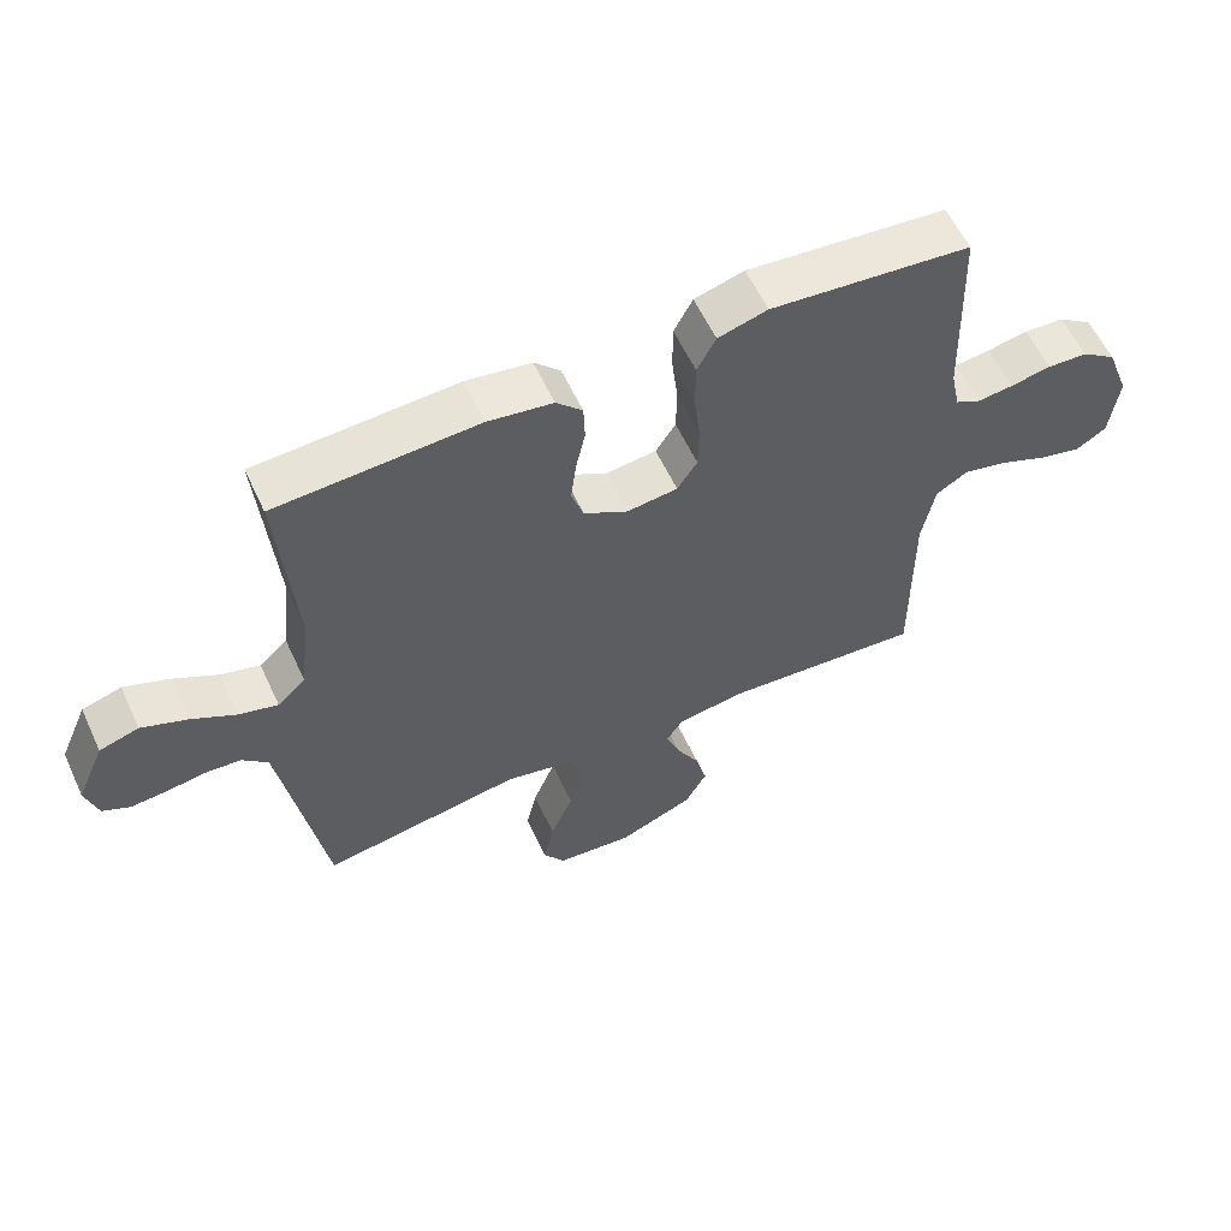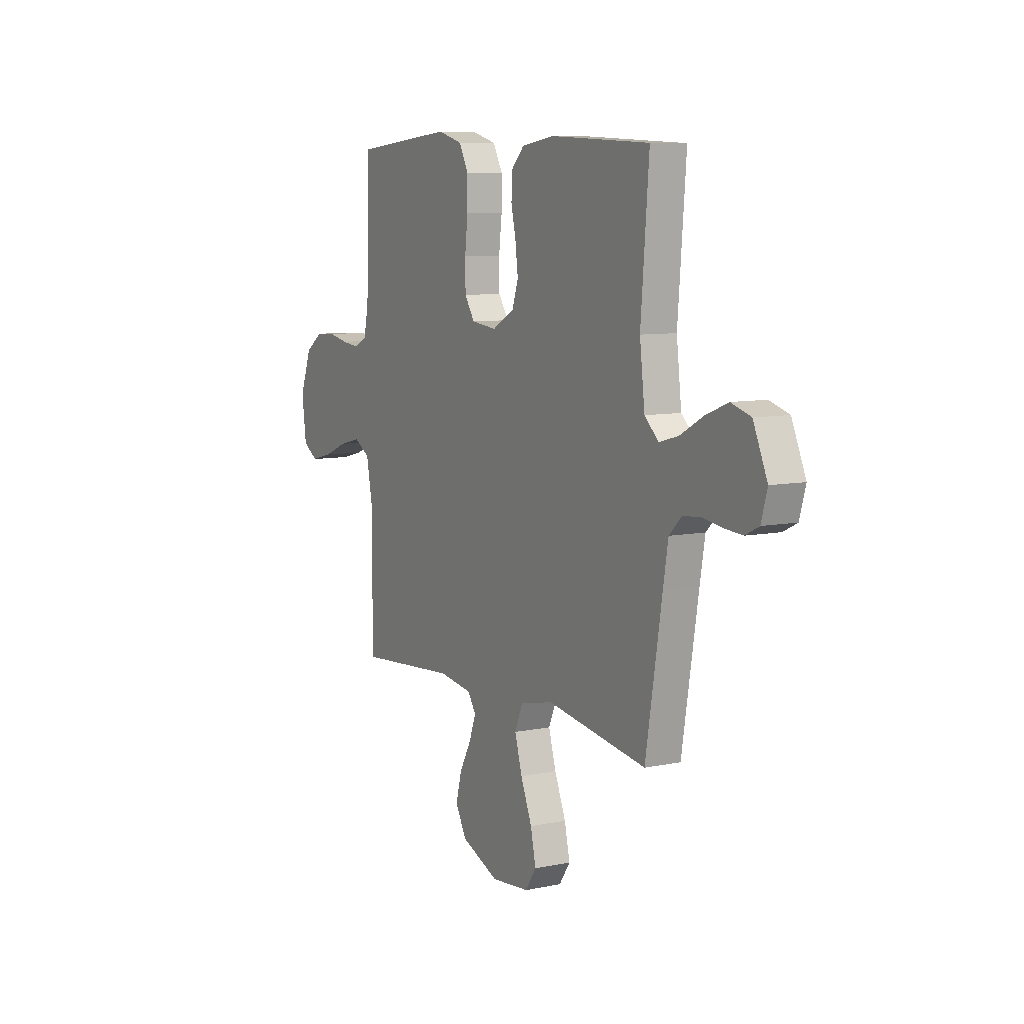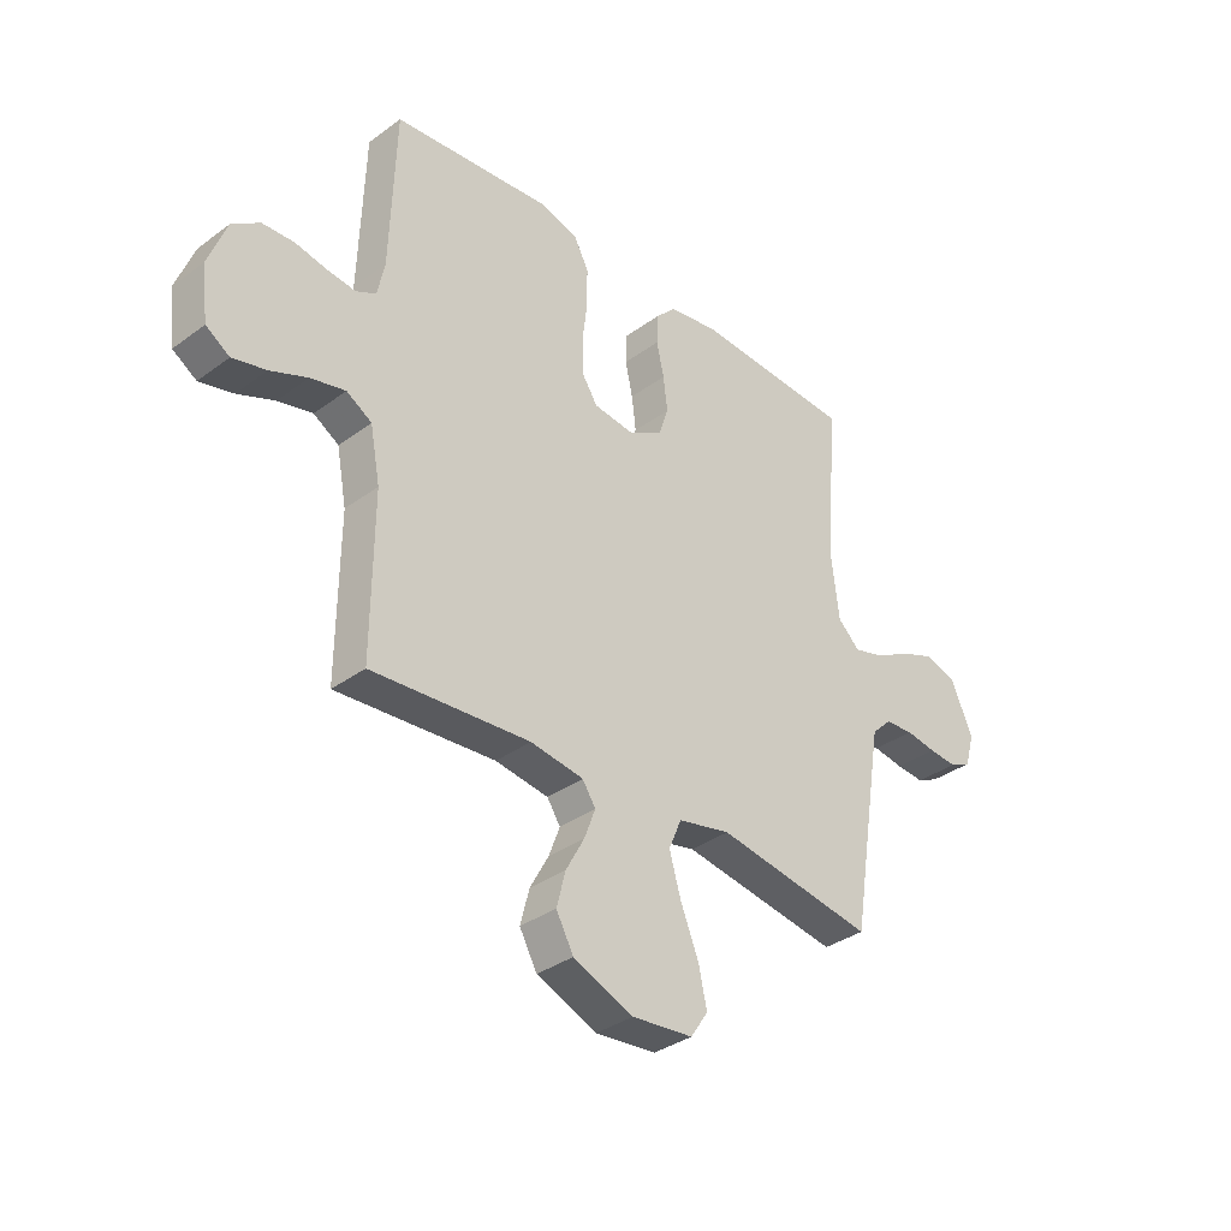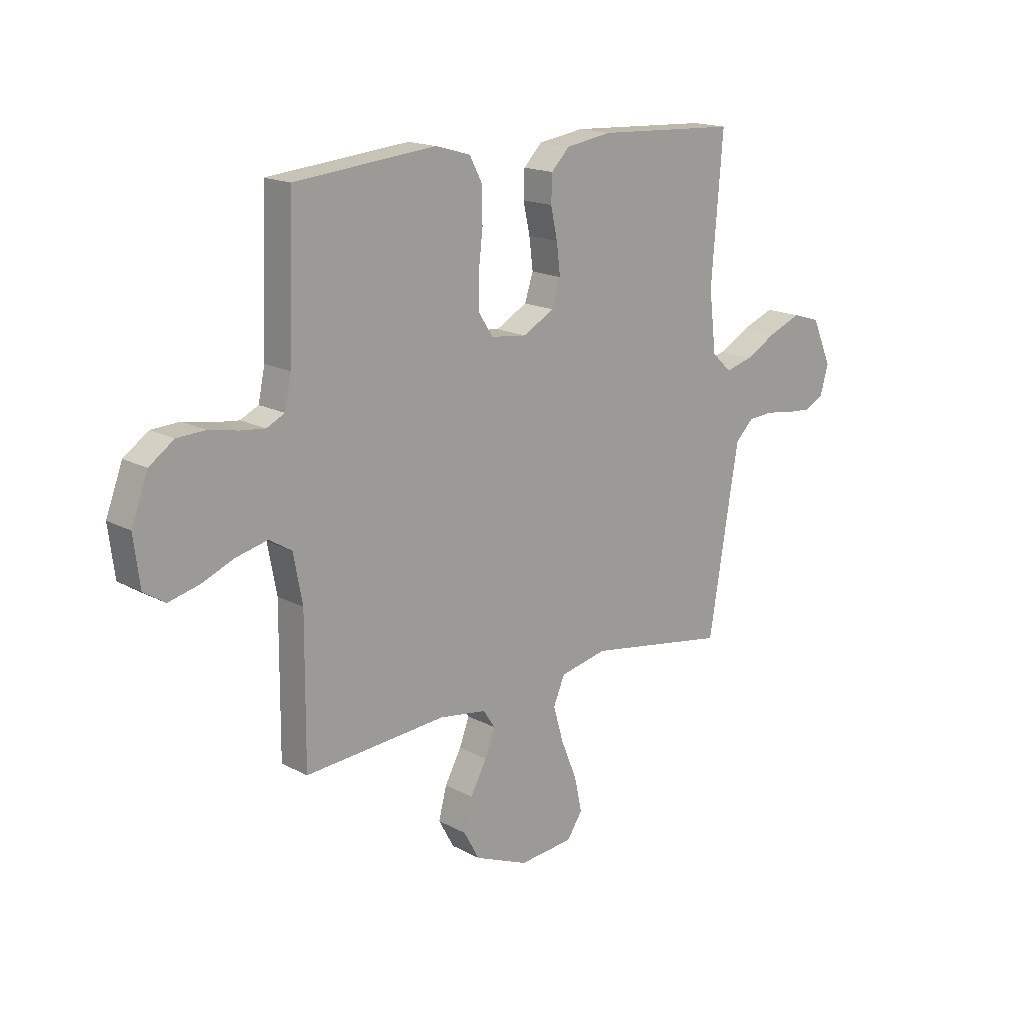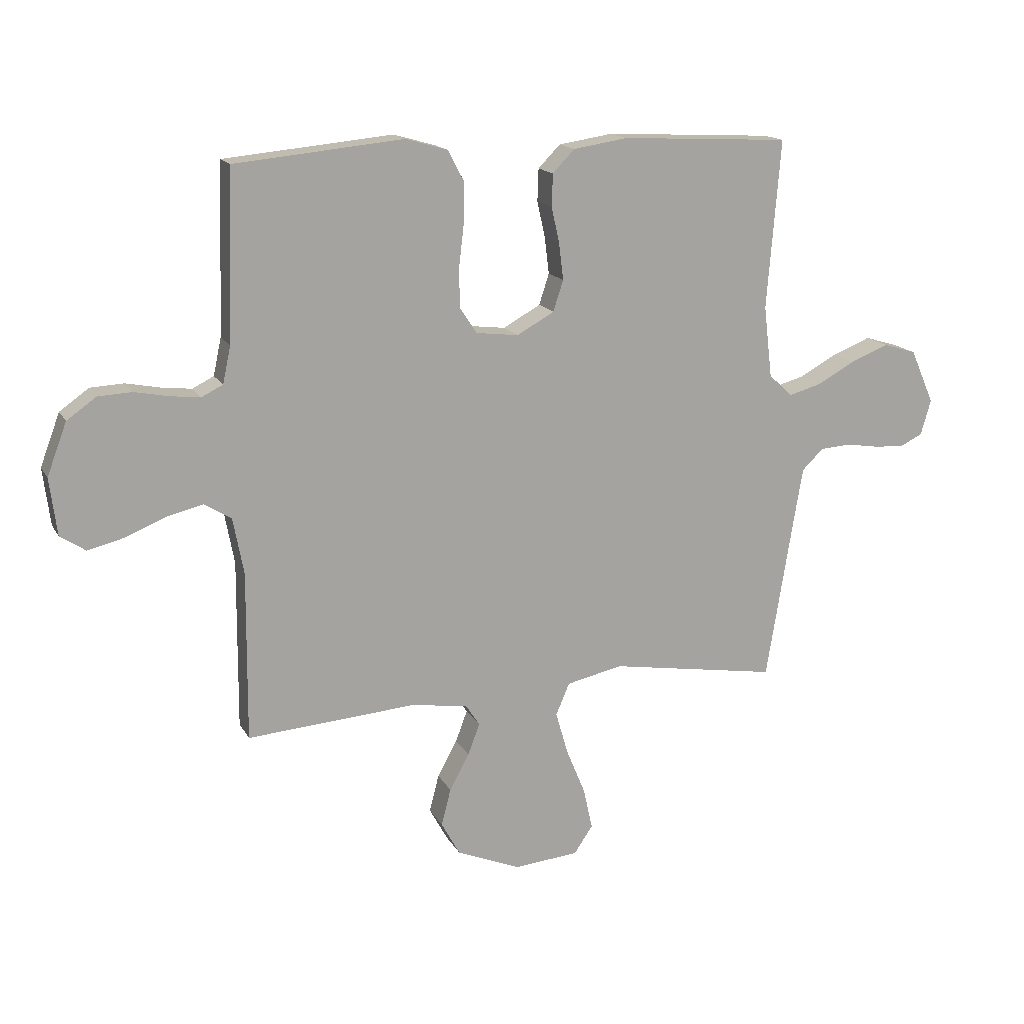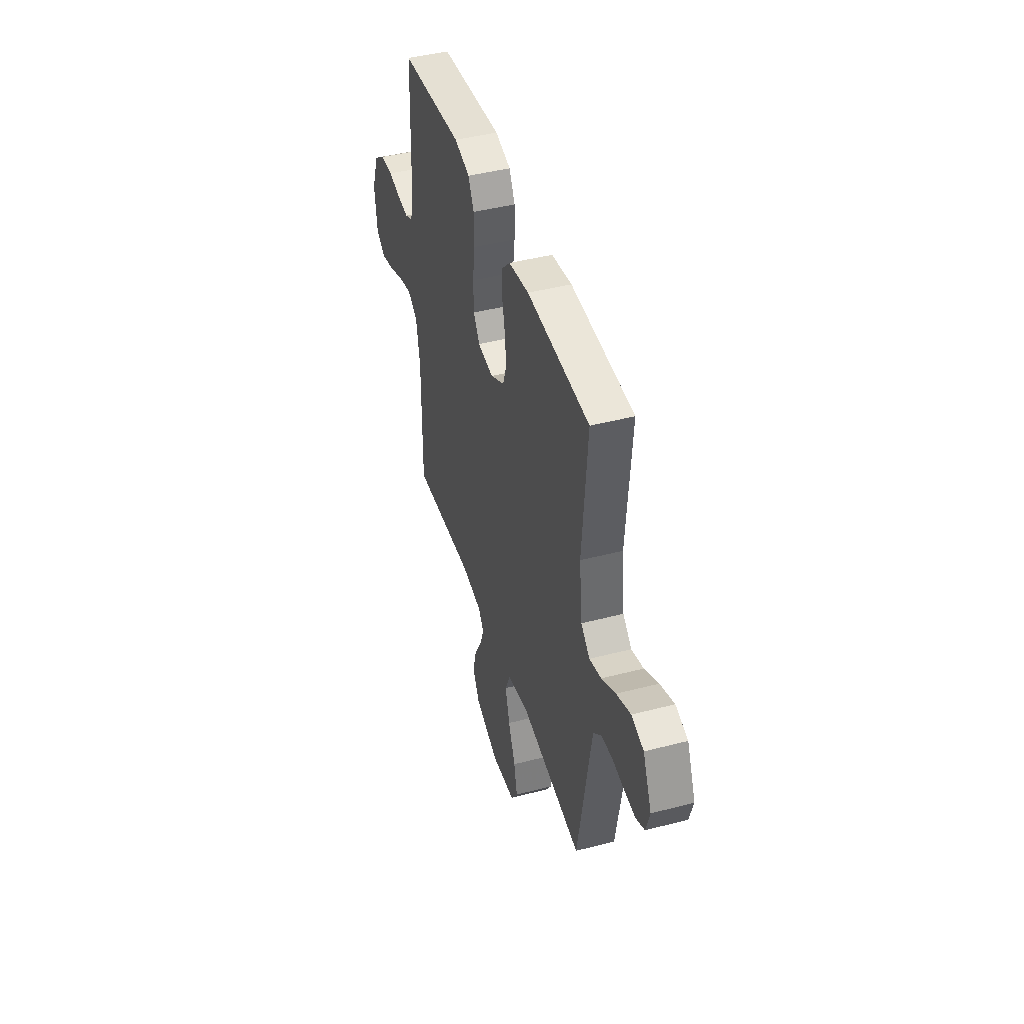
<metadata>
{"format":"obj","ext":"obj","renderer":"f3d","projection":"perspective","resolution":1024,"background":"white","views":[{"elev":58.8,"azim":-24.8,"up":"+Z"},{"elev":8.3,"azim":-119.5,"up":"+Z"},{"elev":-35.0,"azim":134.3,"up":"+Z"},{"elev":16.8,"azim":137.3,"up":"+Z"},{"elev":15.7,"azim":160.0,"up":"+Z"},{"elev":44.2,"azim":-107.0,"up":"+Z"}]}
</metadata>
<code>
v -0.5 0.07 0.5
v -0.2 0.07 0.515
v -0.103 0.07 0.5
v -0.064 0.07 0.46
v -0.062 0.07 0.403
v -0.076 0.07 0.339
v -0.084 0.07 0.274
v -0.066 0.07 0.219
v 0 0.07 0.182
v 0.076 0.07 0.191
v 0.106 0.07 0.237
v 0.107 0.07 0.306
v 0.098 0.07 0.383
v 0.098 0.07 0.455
v 0.126 0.07 0.508
v 0.2 0.07 0.529
v 0.5 0.07 0.5
v 0.51 0.07 0.2
v 0.524 0.07 0.134
v 0.562 0.07 0.115
v 0.615 0.07 0.121
v 0.676 0.07 0.133
v 0.736 0.07 0.13
v 0.788 0.07 0.093
v 0.823 0.07 0
v 0.81 0.07 -0.102
v 0.765 0.07 -0.131
v 0.701 0.07 -0.115
v 0.631 0.07 -0.086
v 0.565 0.07 -0.07
v 0.517 0.07 -0.099
v 0.498 0.07 -0.2
v 0.5 0.07 -0.5
v 0.2 0.07 -0.477
v 0.099 0.07 -0.492
v 0.074 0.07 -0.53
v 0.095 0.07 -0.586
v 0.13 0.07 -0.65
v 0.147 0.07 -0.716
v 0.114 0.07 -0.776
v 0 0.07 -0.823
v -0.115 0.07 -0.812
v -0.148 0.07 -0.763
v -0.132 0.07 -0.69
v -0.098 0.07 -0.607
v -0.076 0.07 -0.531
v -0.1 0.07 -0.474
v -0.2 0.07 -0.452
v -0.5 0.07 -0.5
v -0.549 0.07 -0.2
v -0.564 0.07 -0.111
v -0.602 0.07 -0.074
v -0.656 0.07 -0.07
v -0.714 0.07 -0.079
v -0.768 0.07 -0.083
v -0.809 0.07 -0.063
v -0.827 0.07 0
v -0.785 0.07 0.096
v -0.726 0.07 0.114
v -0.658 0.07 0.087
v -0.591 0.07 0.05
v -0.533 0.07 0.034
v -0.491 0.07 0.073
v -0.476 0.07 0.2
v -0.5 0 0.5
v -0.2 0 0.515
v -0.103 0 0.5
v -0.064 0 0.46
v -0.062 0 0.403
v -0.076 0 0.339
v -0.084 0 0.274
v -0.066 0 0.219
v 0 0 0.182
v 0.076 0 0.191
v 0.106 0 0.237
v 0.107 0 0.306
v 0.098 0 0.383
v 0.098 0 0.455
v 0.126 0 0.508
v 0.2 0 0.529
v 0.5 0 0.5
v 0.51 0 0.2
v 0.524 0 0.134
v 0.562 0 0.115
v 0.615 0 0.121
v 0.676 0 0.133
v 0.736 0 0.13
v 0.788 0 0.093
v 0.823 0 0
v 0.81 0 -0.102
v 0.765 0 -0.131
v 0.701 0 -0.115
v 0.631 0 -0.086
v 0.565 0 -0.07
v 0.517 0 -0.099
v 0.498 0 -0.2
v 0.5 0 -0.5
v 0.2 0 -0.477
v 0.099 0 -0.492
v 0.074 0 -0.53
v 0.095 0 -0.586
v 0.13 0 -0.65
v 0.147 0 -0.716
v 0.114 0 -0.776
v 0 0 -0.823
v -0.115 0 -0.812
v -0.148 0 -0.763
v -0.132 0 -0.69
v -0.098 0 -0.607
v -0.076 0 -0.531
v -0.1 0 -0.474
v -0.2 0 -0.452
v -0.5 0 -0.5
v -0.549 0 -0.2
v -0.564 0 -0.111
v -0.602 0 -0.074
v -0.656 0 -0.07
v -0.714 0 -0.079
v -0.768 0 -0.083
v -0.809 0 -0.063
v -0.827 0 0
v -0.785 0 0.096
v -0.726 0 0.114
v -0.658 0 0.087
v -0.591 0 0.05
v -0.533 0 0.034
v -0.491 0 0.073
v -0.476 0 0.2
f 59 60 61
f 58 59 61
f 57 58 61
f 56 57 61
f 55 56 61
f 54 55 61
f 53 54 61
f 52 53 61 62
f 51 52 62 63
f 48 49 50
f 50 51 63
f 48 50 63
f 47 48 63
f 43 44 45
f 42 43 45
f 41 42 45
f 40 41 45
f 39 40 45
f 38 39 45
f 37 38 45
f 36 37 45 46
f 35 36 46 47
f 32 33 34
f 47 63 64
f 35 47 64
f 34 35 64
f 32 34 64
f 31 32 64
f 27 28 29
f 26 27 29
f 25 26 29
f 24 25 29
f 23 24 29
f 22 23 29
f 21 22 29
f 20 21 29 30
f 16 17 18
f 15 16 18
f 14 15 18
f 13 14 18
f 12 13 18
f 11 12 18 19
f 20 30 31
f 19 20 31
f 11 19 31
f 10 11 31
f 4 5 6
f 3 4 6
f 2 3 6
f 1 2 6
f 64 1 6
f 64 6 7
f 9 10 31
f 9 31 64
f 8 9 64
f 7 8 64
f 125 124 123
f 125 123 122
f 125 122 121
f 125 121 120
f 125 120 119
f 125 119 118
f 125 118 117
f 126 125 117 116
f 127 126 116 115
f 114 113 112
f 127 115 114
f 127 114 112
f 127 112 111
f 109 108 107
f 109 107 106
f 109 106 105
f 109 105 104
f 109 104 103
f 109 103 102
f 109 102 101
f 110 109 101 100
f 111 110 100 99
f 98 97 96
f 128 127 111
f 128 111 99
f 128 99 98
f 128 98 96
f 128 96 95
f 93 92 91
f 93 91 90
f 93 90 89
f 93 89 88
f 93 88 87
f 93 87 86
f 93 86 85
f 94 93 85 84
f 82 81 80
f 82 80 79
f 82 79 78
f 82 78 77
f 82 77 76
f 83 82 76 75
f 95 94 84
f 95 84 83
f 95 83 75
f 95 75 74
f 70 69 68
f 70 68 67
f 70 67 66
f 70 66 65
f 70 65 128
f 71 70 128
f 95 74 73
f 128 95 73
f 128 73 72
f 128 72 71
f 1 65 66 2
f 2 66 67 3
f 3 67 68 4
f 4 68 69 5
f 5 69 70 6
f 6 70 71 7
f 7 71 72 8
f 8 72 73 9
f 9 73 74 10
f 10 74 75 11
f 11 75 76 12
f 12 76 77 13
f 13 77 78 14
f 14 78 79 15
f 15 79 80 16
f 16 80 81 17
f 17 81 82 18
f 18 82 83 19
f 19 83 84 20
f 20 84 85 21
f 21 85 86 22
f 22 86 87 23
f 23 87 88 24
f 24 88 89 25
f 25 89 90 26
f 26 90 91 27
f 27 91 92 28
f 28 92 93 29
f 29 93 94 30
f 30 94 95 31
f 31 95 96 32
f 32 96 97 33
f 33 97 98 34
f 34 98 99 35
f 35 99 100 36
f 36 100 101 37
f 37 101 102 38
f 38 102 103 39
f 39 103 104 40
f 40 104 105 41
f 41 105 106 42
f 42 106 107 43
f 43 107 108 44
f 44 108 109 45
f 45 109 110 46
f 46 110 111 47
f 47 111 112 48
f 48 112 113 49
f 49 113 114 50
f 50 114 115 51
f 51 115 116 52
f 52 116 117 53
f 53 117 118 54
f 54 118 119 55
f 55 119 120 56
f 56 120 121 57
f 57 121 122 58
f 58 122 123 59
f 59 123 124 60
f 60 124 125 61
f 61 125 126 62
f 62 126 127 63
f 63 127 128 64
f 64 128 65 1

</code>
